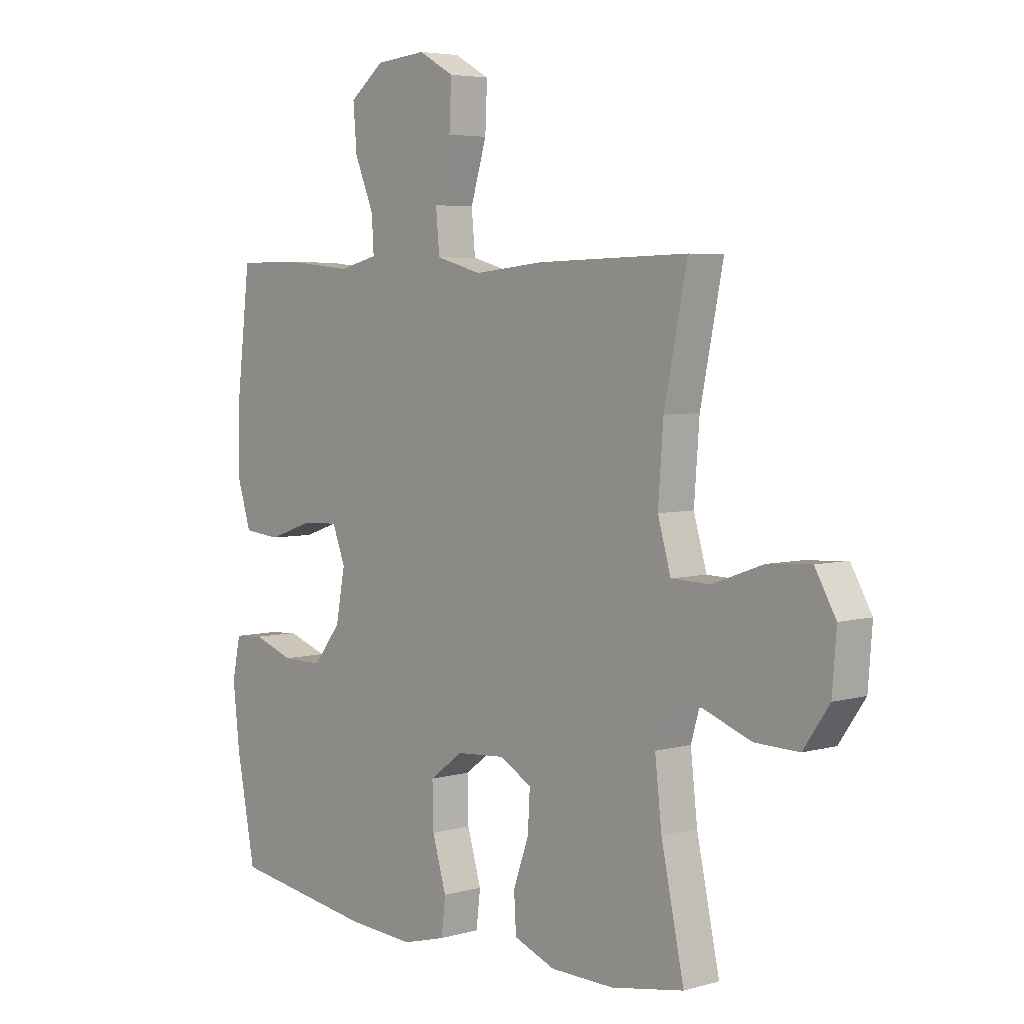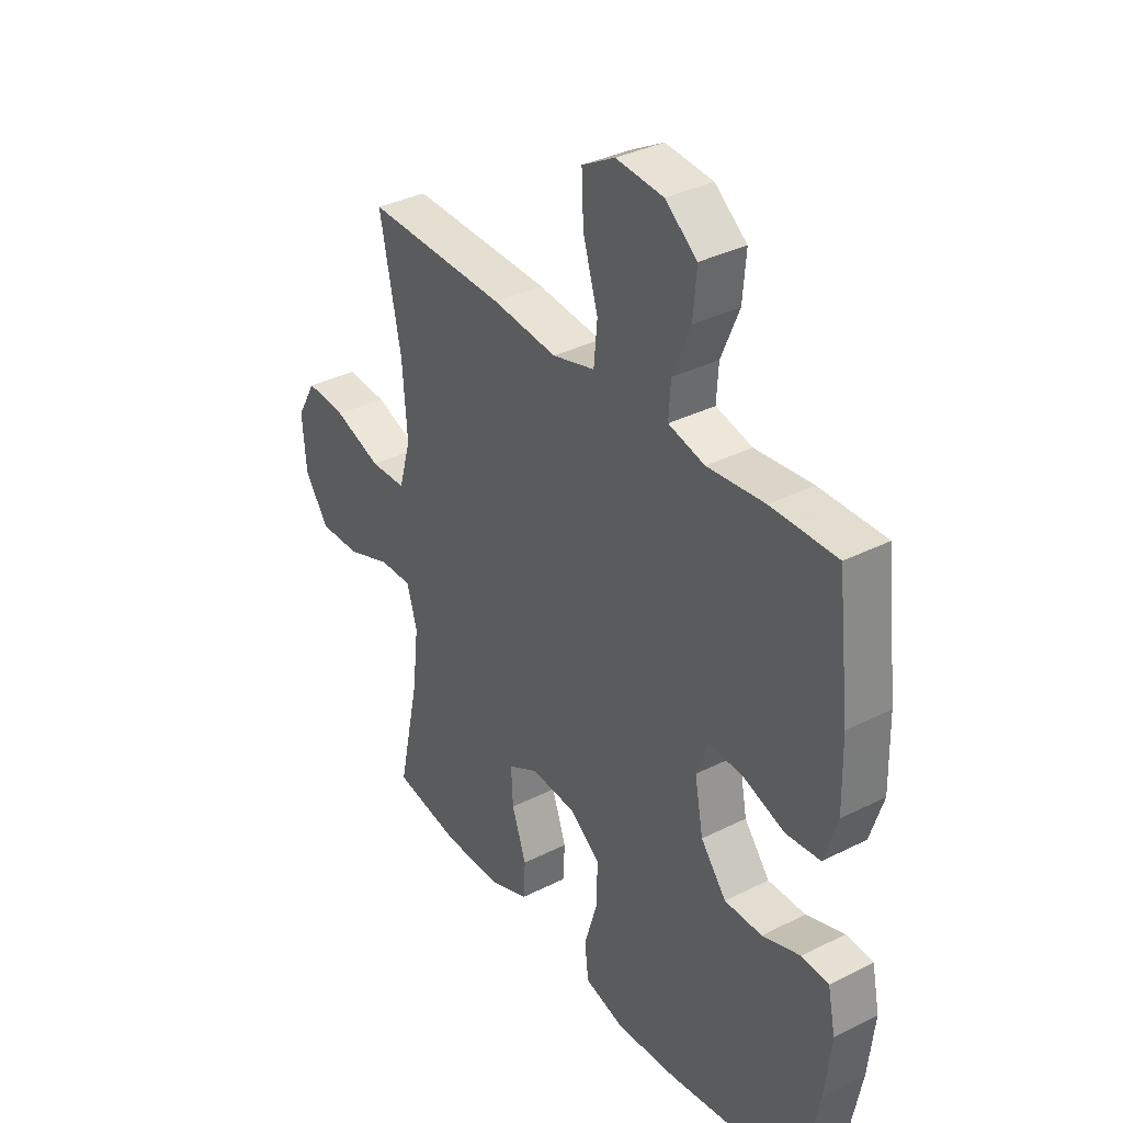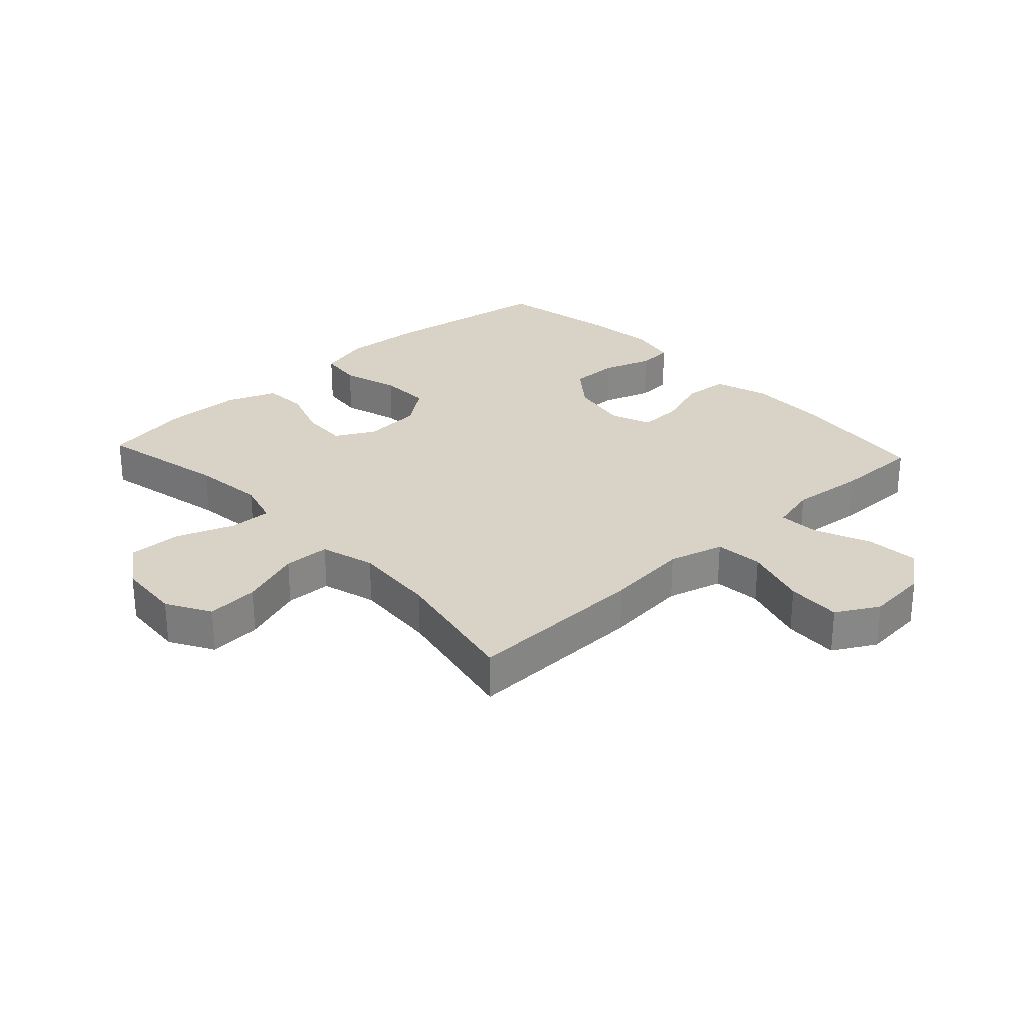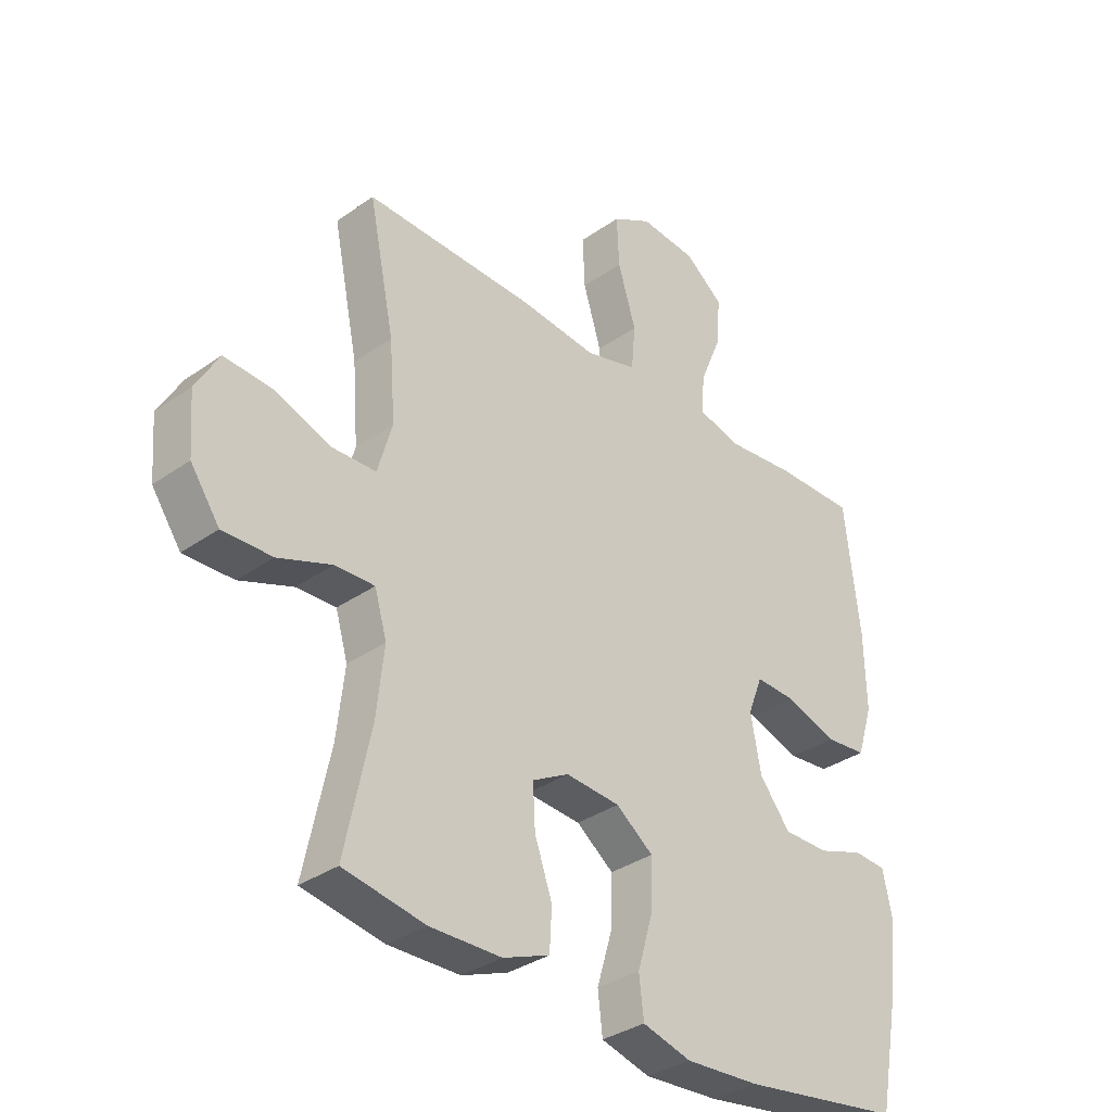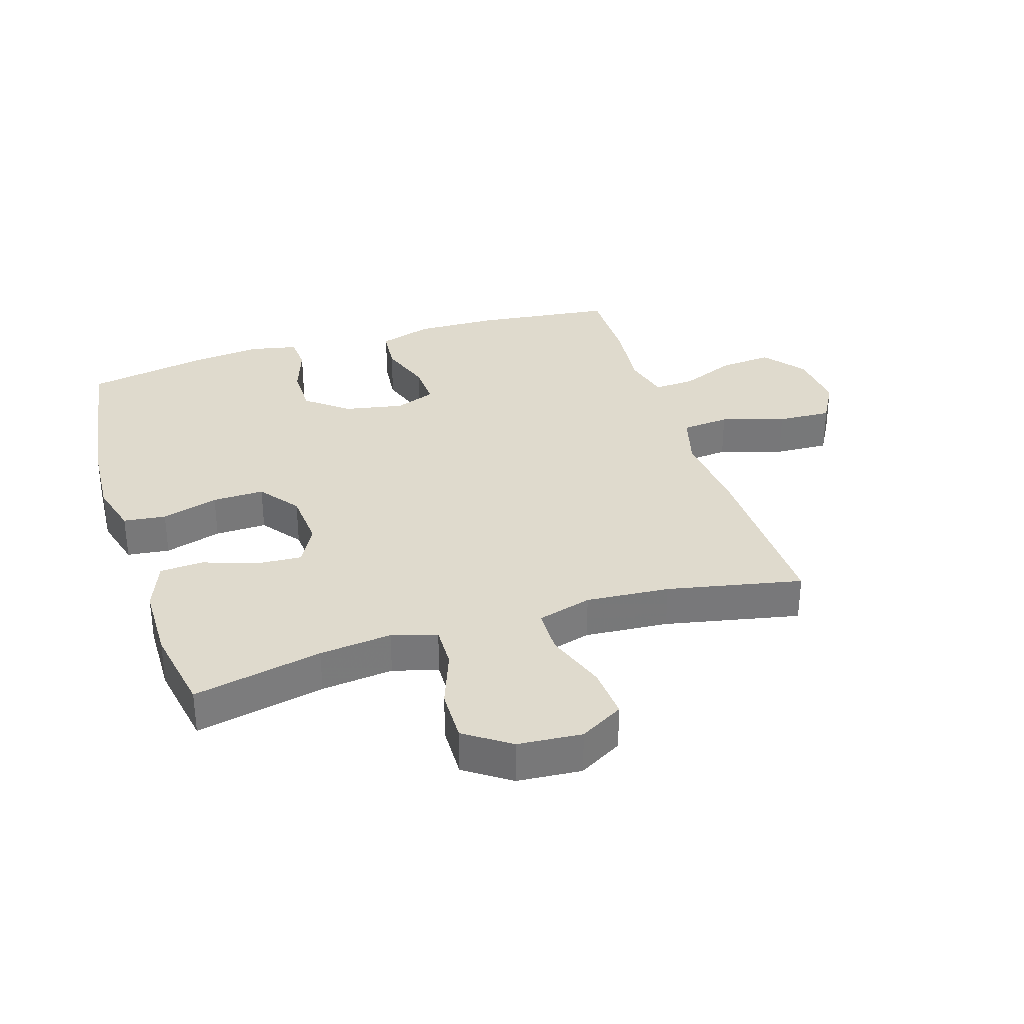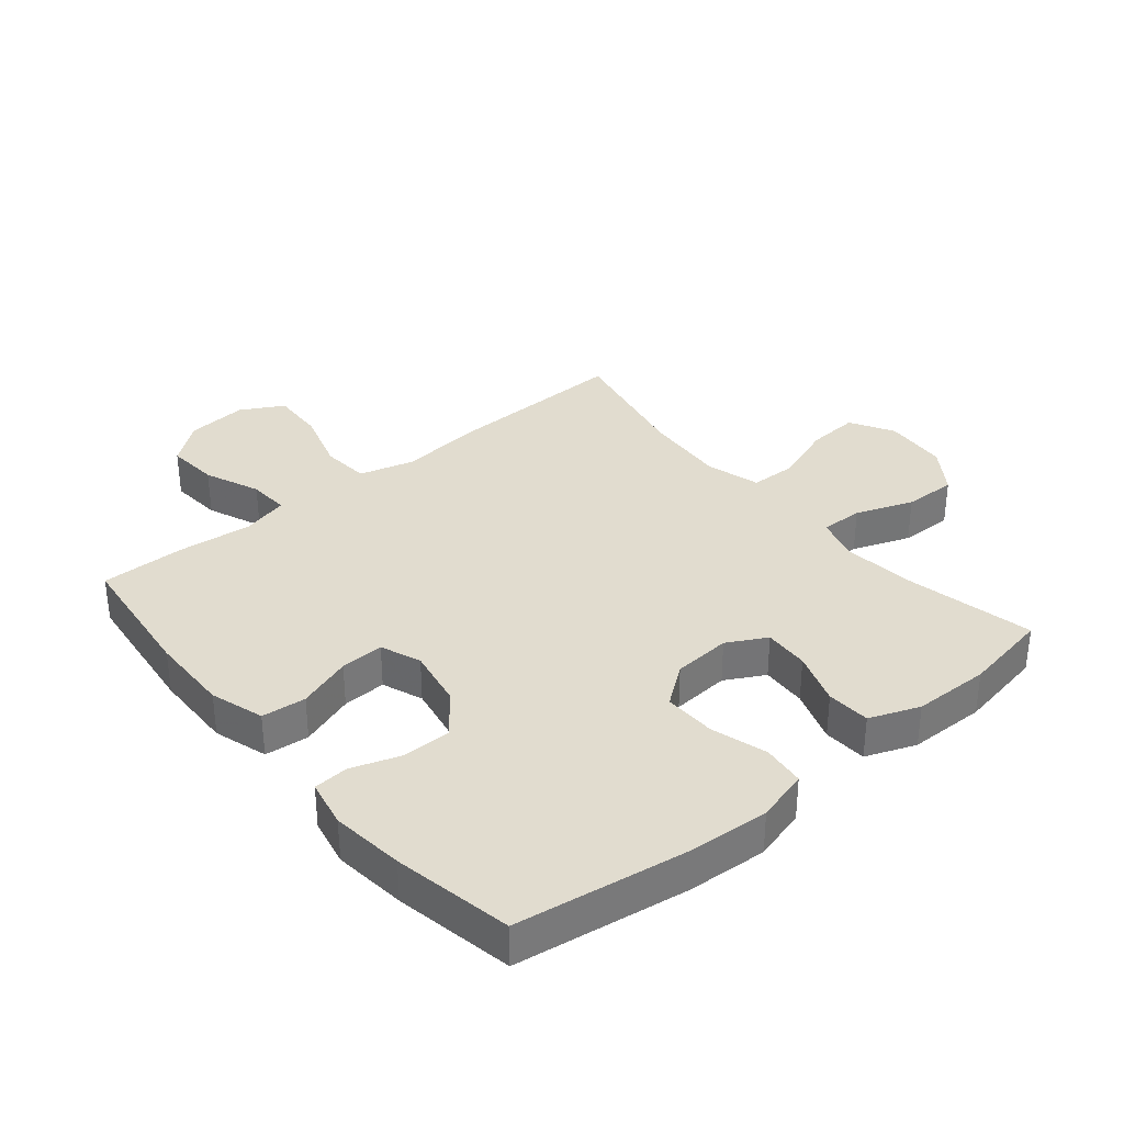
<metadata>
{"format":"obj","ext":"obj","renderer":"f3d","projection":"perspective","resolution":1024,"background":"white","views":[{"elev":4.8,"azim":-131.7,"up":"+Z"},{"elev":35.2,"azim":56.2,"up":"+Z"},{"elev":27.8,"azim":-42.9,"up":"+Y"},{"elev":-34.0,"azim":-46.3,"up":"+Z"},{"elev":32.9,"azim":-107.5,"up":"+Y"},{"elev":34.2,"azim":140.3,"up":"+Y"}]}
</metadata>
<code>
v -0.5 0.07 0.5
v -0.209 0.07 0.492
v -0.074 0.07 0.478
v 0.014 0.07 0.502
v 0.021 0.07 0.579
v -0.01 0.07 0.681
v -0.014 0.07 0.768
v 0.054 0.07 0.806
v 0.152 0.07 0.797
v 0.218 0.07 0.745
v 0.211 0.07 0.661
v 0.174 0.07 0.572
v 0.17 0.07 0.506
v 0.245 0.07 0.487
v 0.364 0.07 0.499
v 0.5 0.07 0.5
v 0.526 0.07 0.278
v 0.529 0.07 0.148
v 0.502 0.07 0.062
v 0.431 0.07 0.055
v 0.344 0.07 0.085
v 0.274 0.07 0.088
v 0.249 0.07 0.023
v 0.267 0.07 -0.072
v 0.32 0.07 -0.139
v 0.398 0.07 -0.139
v 0.477 0.07 -0.112
v 0.533 0.07 -0.116
v 0.549 0.07 -0.193
v 0.536 0.07 -0.31
v 0.5 0.07 -0.5
v 0.224 0.07 -0.541
v 0.096 0.07 -0.549
v 0.012 0.07 -0.526
v 0.004 0.07 -0.458
v 0.031 0.07 -0.367
v 0.033 0.07 -0.284
v -0.031 0.07 -0.236
v -0.124 0.07 -0.229
v -0.187 0.07 -0.263
v -0.183 0.07 -0.336
v -0.153 0.07 -0.422
v -0.157 0.07 -0.492
v -0.237 0.07 -0.523
v -0.36 0.07 -0.525
v -0.5 0.07 -0.5
v -0.456 0.07 -0.293
v -0.443 0.07 -0.177
v -0.464 0.07 -0.105
v -0.532 0.07 -0.107
v -0.624 0.07 -0.141
v -0.709 0.07 -0.143
v -0.759 0.07 -0.071
v -0.767 0.07 0.032
v -0.727 0.07 0.102
v -0.643 0.07 0.096
v -0.545 0.07 0.061
v -0.471 0.07 0.063
v -0.446 0.07 0.15
v -0.456 0.07 0.284
v -0.5 0 0.5
v -0.209 0 0.492
v -0.074 0 0.478
v 0.014 0 0.502
v 0.021 0 0.579
v -0.01 0 0.681
v -0.014 0 0.768
v 0.054 0 0.806
v 0.152 0 0.797
v 0.218 0 0.745
v 0.211 0 0.661
v 0.174 0 0.572
v 0.17 0 0.506
v 0.245 0 0.487
v 0.364 0 0.499
v 0.5 0 0.5
v 0.526 0 0.278
v 0.529 0 0.148
v 0.502 0 0.062
v 0.431 0 0.055
v 0.344 0 0.085
v 0.274 0 0.088
v 0.249 0 0.023
v 0.267 0 -0.072
v 0.32 0 -0.139
v 0.398 0 -0.139
v 0.477 0 -0.112
v 0.533 0 -0.116
v 0.549 0 -0.193
v 0.536 0 -0.31
v 0.5 0 -0.5
v 0.224 0 -0.541
v 0.096 0 -0.549
v 0.012 0 -0.526
v 0.004 0 -0.458
v 0.031 0 -0.367
v 0.033 0 -0.284
v -0.031 0 -0.236
v -0.124 0 -0.229
v -0.187 0 -0.263
v -0.183 0 -0.336
v -0.153 0 -0.422
v -0.157 0 -0.492
v -0.237 0 -0.523
v -0.36 0 -0.525
v -0.5 0 -0.5
v -0.456 0 -0.293
v -0.443 0 -0.177
v -0.464 0 -0.105
v -0.532 0 -0.107
v -0.624 0 -0.141
v -0.709 0 -0.143
v -0.759 0 -0.071
v -0.767 0 0.032
v -0.727 0 0.102
v -0.643 0 0.096
v -0.545 0 0.061
v -0.471 0 0.063
v -0.446 0 0.15
v -0.456 0 0.284
f 54 55 56 57
f 54 57 58
f 53 54 58
f 50 51 52 53
f 49 50 53 58
f 48 49 58 59
f 44 45 46 47
f 44 47 48
f 41 42 43 44
f 40 41 44 48
f 39 40 48 59
f 33 34 35 36
f 33 36 37
f 32 33 37
f 31 32 37
f 30 31 37 38
f 26 27 28 29
f 25 26 29 30
f 18 19 20 21
f 18 21 22
f 17 18 22
f 14 15 16 17
f 13 14 17 22
f 9 10 11 12
f 9 12 13
f 8 9 13
f 5 6 7 8
f 4 5 8 13
f 3 4 13 22
f 60 1 2 3
f 38 39 59 60
f 25 30 38 60
f 24 25 60
f 23 24 60 3
f 3 22 23
f 117 116 115 114
f 118 117 114
f 118 114 113
f 113 112 111 110
f 118 113 110 109
f 119 118 109 108
f 107 106 105 104
f 108 107 104
f 104 103 102 101
f 108 104 101 100
f 119 108 100 99
f 96 95 94 93
f 97 96 93
f 97 93 92
f 97 92 91
f 98 97 91 90
f 89 88 87 86
f 90 89 86 85
f 81 80 79 78
f 82 81 78
f 82 78 77
f 77 76 75 74
f 82 77 74 73
f 72 71 70 69
f 73 72 69
f 73 69 68
f 68 67 66 65
f 73 68 65 64
f 82 73 64 63
f 63 62 61 120
f 120 119 99 98
f 120 98 90 85
f 120 85 84
f 63 120 84 83
f 83 82 63
f 1 61 62 2
f 2 62 63 3
f 3 63 64 4
f 4 64 65 5
f 5 65 66 6
f 6 66 67 7
f 7 67 68 8
f 8 68 69 9
f 9 69 70 10
f 10 70 71 11
f 11 71 72 12
f 12 72 73 13
f 13 73 74 14
f 14 74 75 15
f 15 75 76 16
f 16 76 77 17
f 17 77 78 18
f 18 78 79 19
f 19 79 80 20
f 20 80 81 21
f 21 81 82 22
f 22 82 83 23
f 23 83 84 24
f 24 84 85 25
f 25 85 86 26
f 26 86 87 27
f 27 87 88 28
f 28 88 89 29
f 29 89 90 30
f 30 90 91 31
f 31 91 92 32
f 32 92 93 33
f 33 93 94 34
f 34 94 95 35
f 35 95 96 36
f 36 96 97 37
f 37 97 98 38
f 38 98 99 39
f 39 99 100 40
f 40 100 101 41
f 41 101 102 42
f 42 102 103 43
f 43 103 104 44
f 44 104 105 45
f 45 105 106 46
f 46 106 107 47
f 47 107 108 48
f 48 108 109 49
f 49 109 110 50
f 50 110 111 51
f 51 111 112 52
f 52 112 113 53
f 53 113 114 54
f 54 114 115 55
f 55 115 116 56
f 56 116 117 57
f 57 117 118 58
f 58 118 119 59
f 59 119 120 60
f 60 120 61 1

</code>
